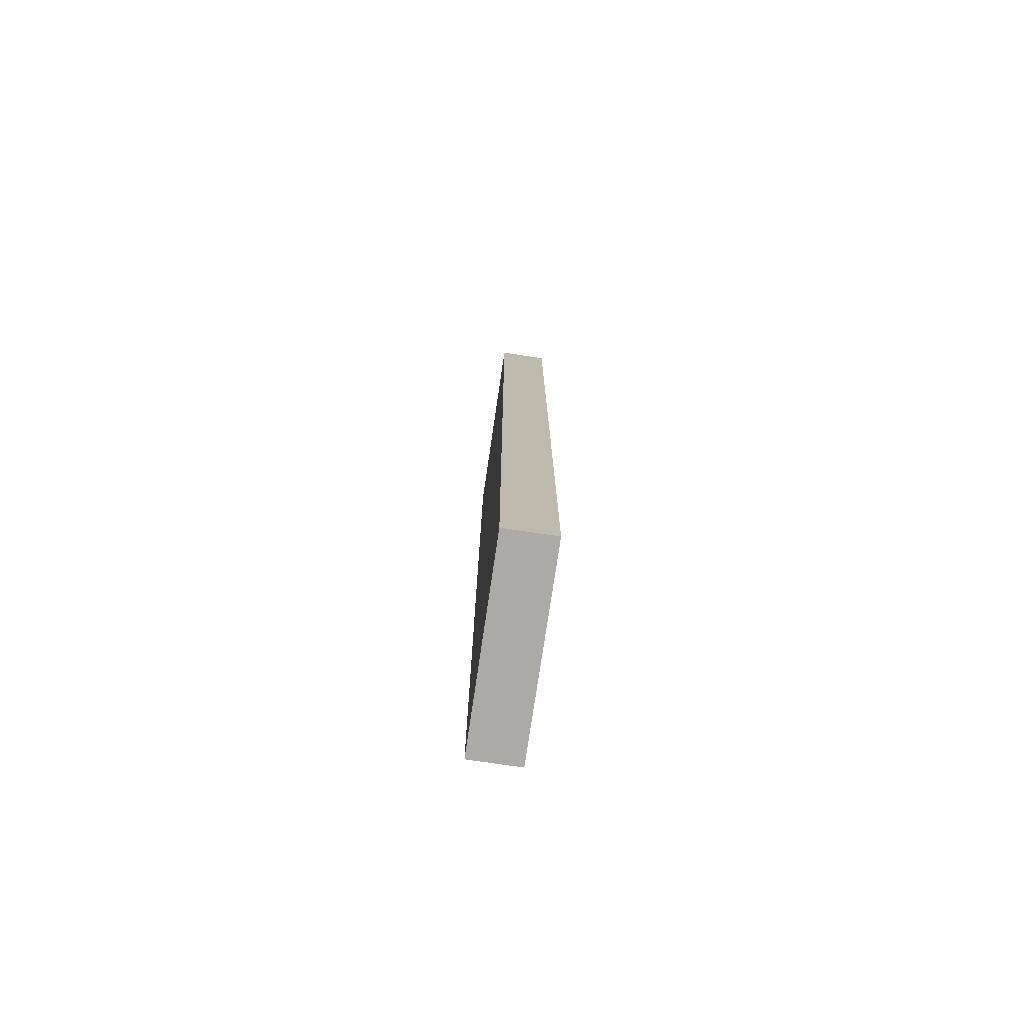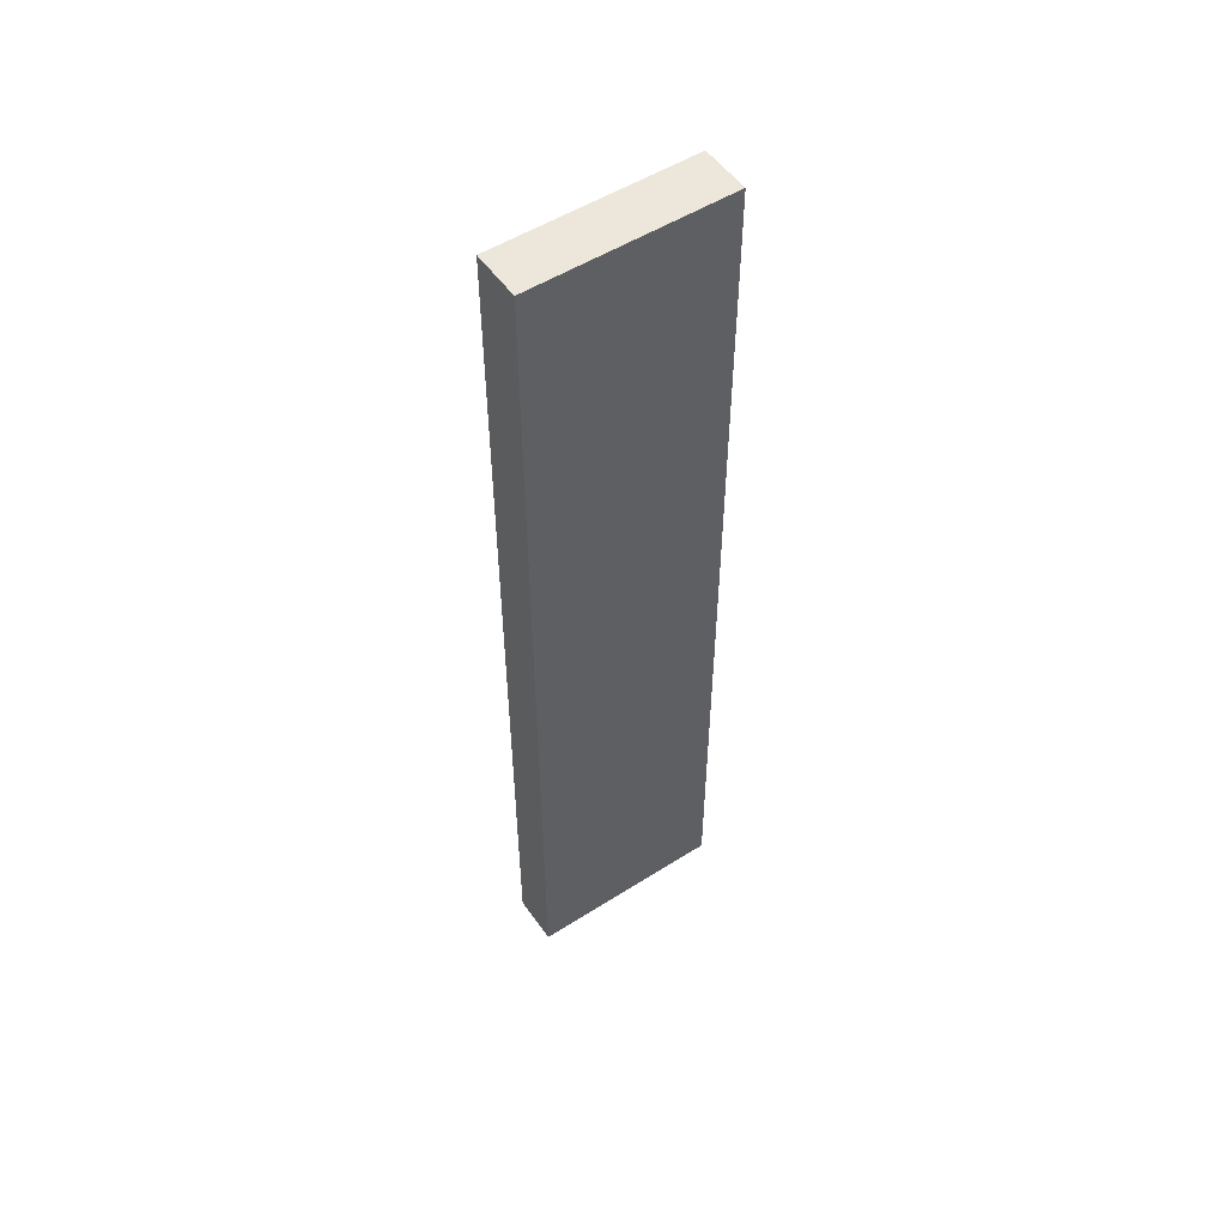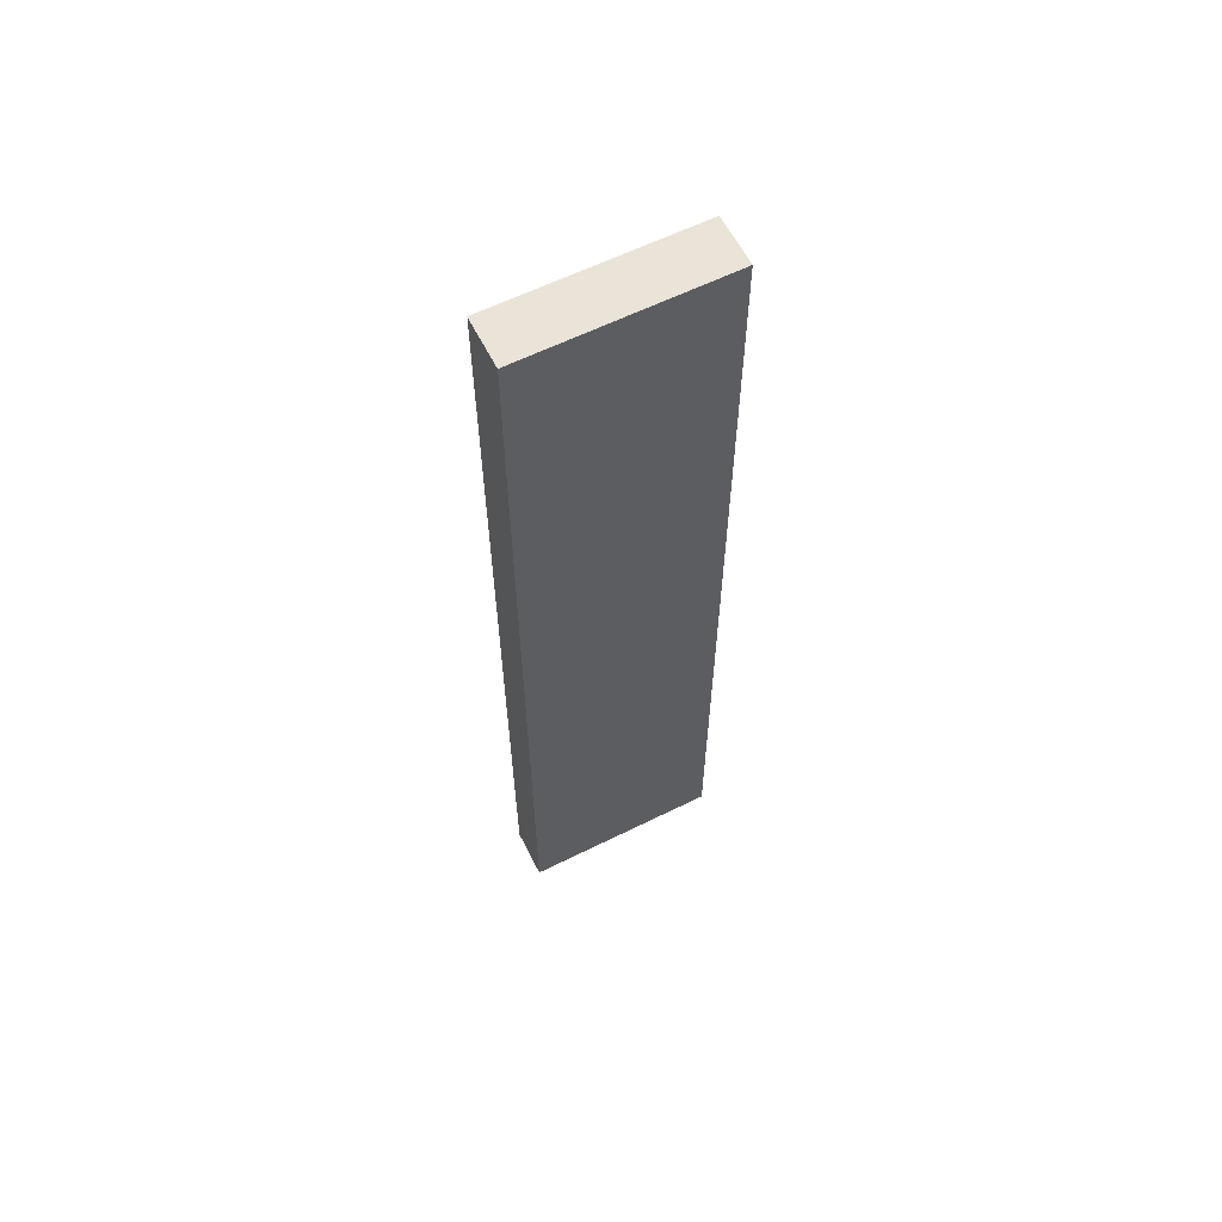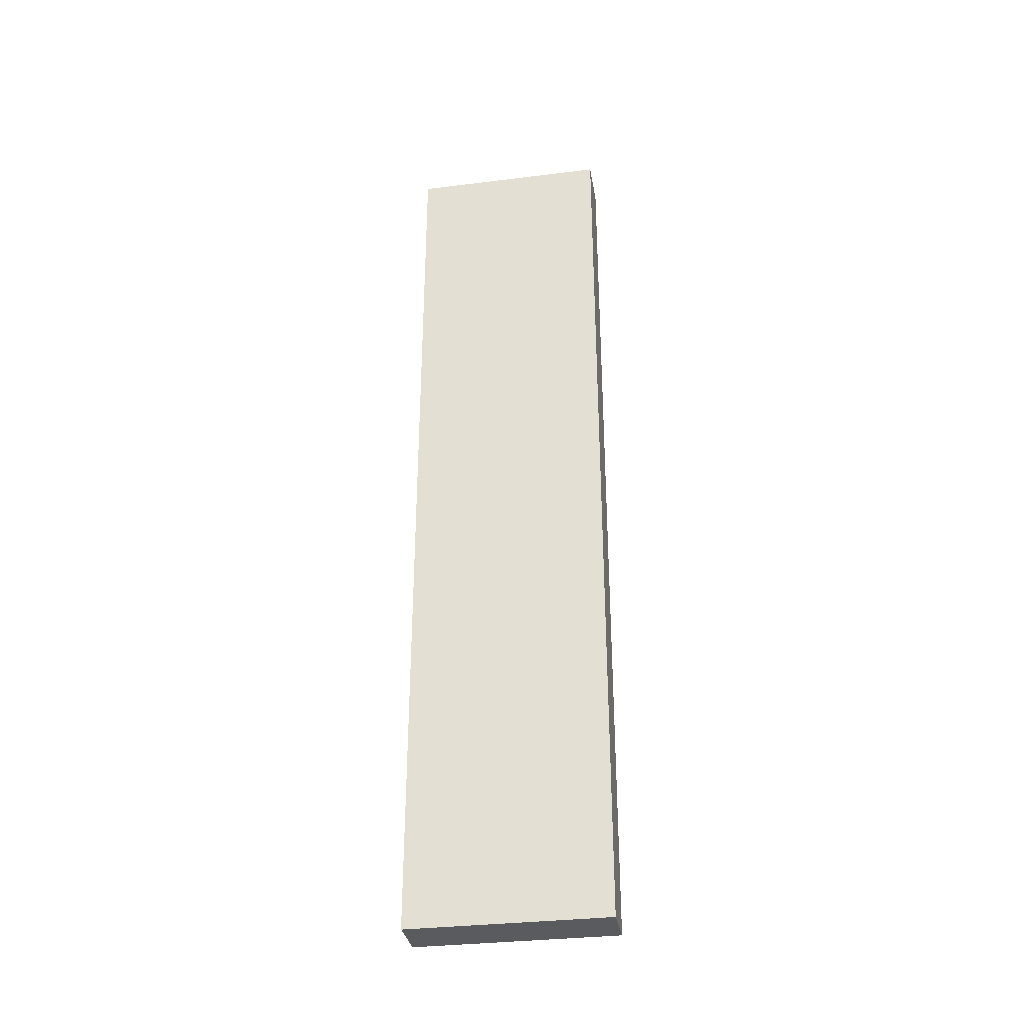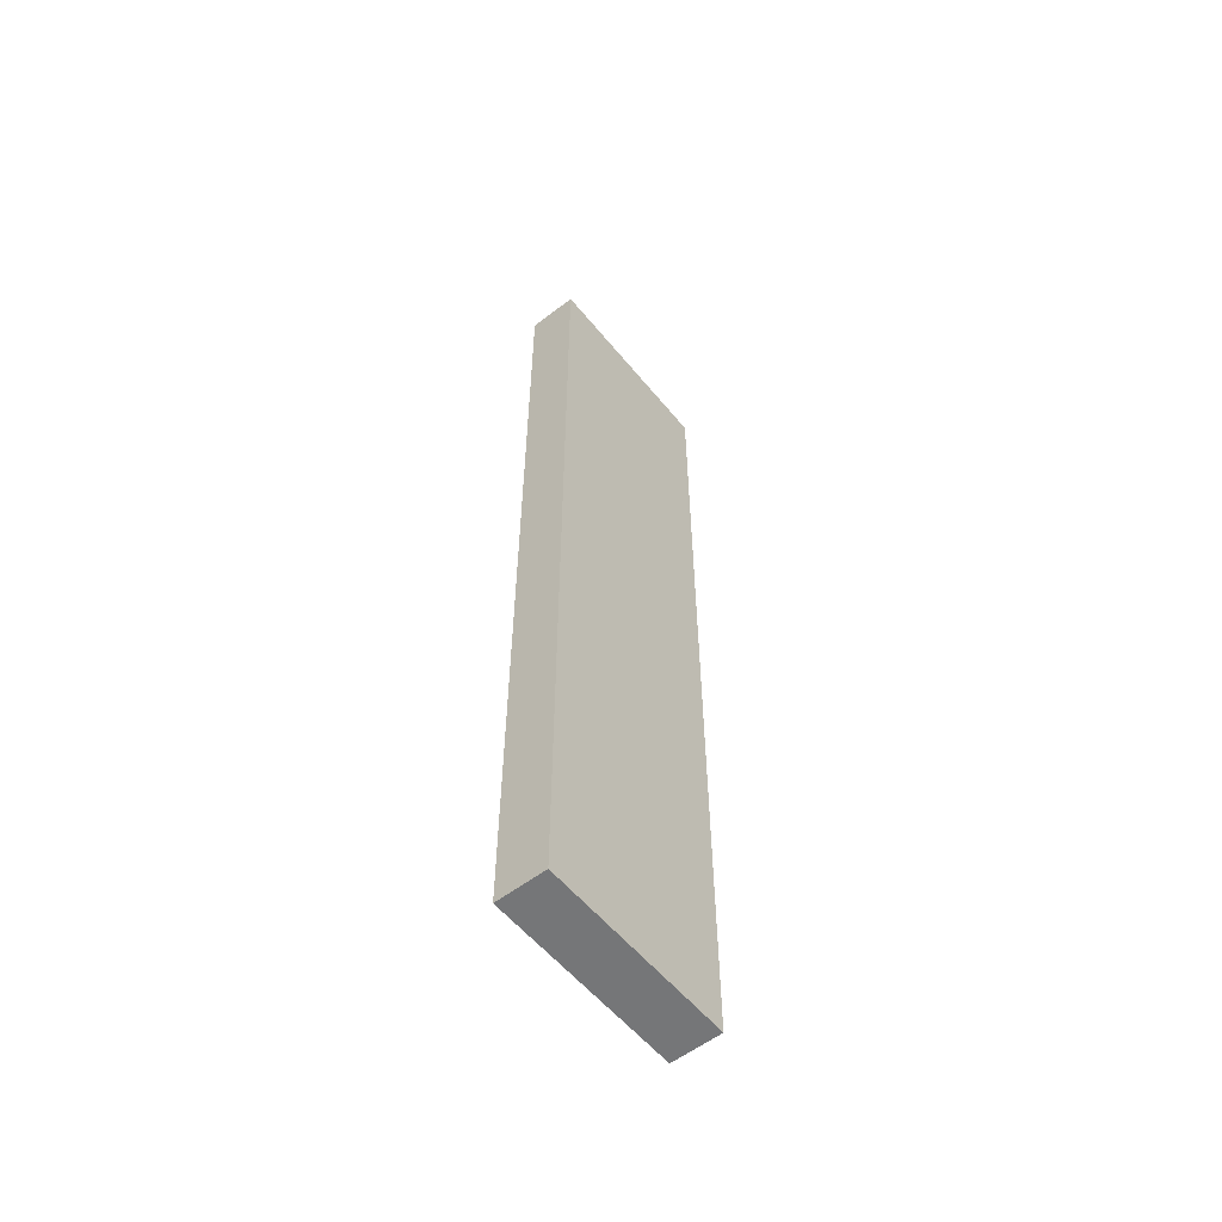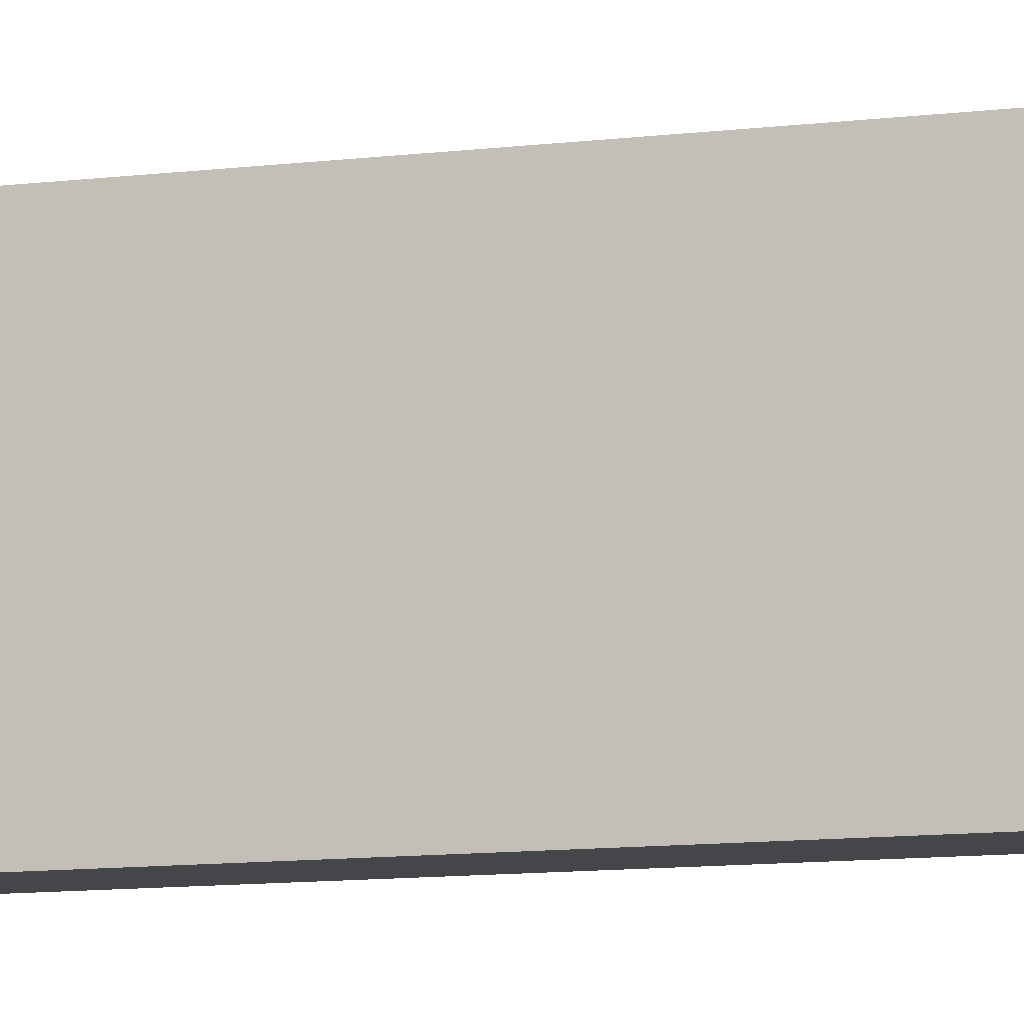
<metadata>
{"format":"obj","ext":"obj","renderer":"f3d","projection":"perspective","resolution":1024,"background":"white","views":[{"elev":-76.1,"azim":-8.4,"up":"+Z"},{"elev":52.8,"azim":55.8,"up":"+Z"},{"elev":61.1,"azim":-116.8,"up":"+Z"},{"elev":-33.1,"azim":99.7,"up":"+Z"},{"elev":-56.8,"azim":38.8,"up":"+Z"},{"elev":-9.8,"azim":-71.3,"up":"+Y"}]}
</metadata>
<code>
v 0.7409 0.3708 -0.1646
v 0.7409 0.2875 0.2242
v 0.7409 0.3708 0.2242
v 0.7409 0.2875 -0.1646
v 0.7617 0.3708 0.2242
v 0.7617 0.2875 -0.1646
v 0.7617 0.2875 0.2242
v 0.7617 0.3708 -0.1646
f 1 2 3
f 2 1 4
f 2 5 3
f 5 1 3
f 1 6 4
f 6 2 4
f 5 2 7
f 1 5 8
f 6 1 8
f 2 6 7
f 6 5 7
f 5 6 8
f 3 2 1
f 4 1 2
f 3 5 2
f 3 1 5
f 4 6 1
f 4 2 6
f 7 2 5
f 8 5 1
f 8 1 6
f 7 6 2
f 7 5 6
f 8 6 5

</code>
